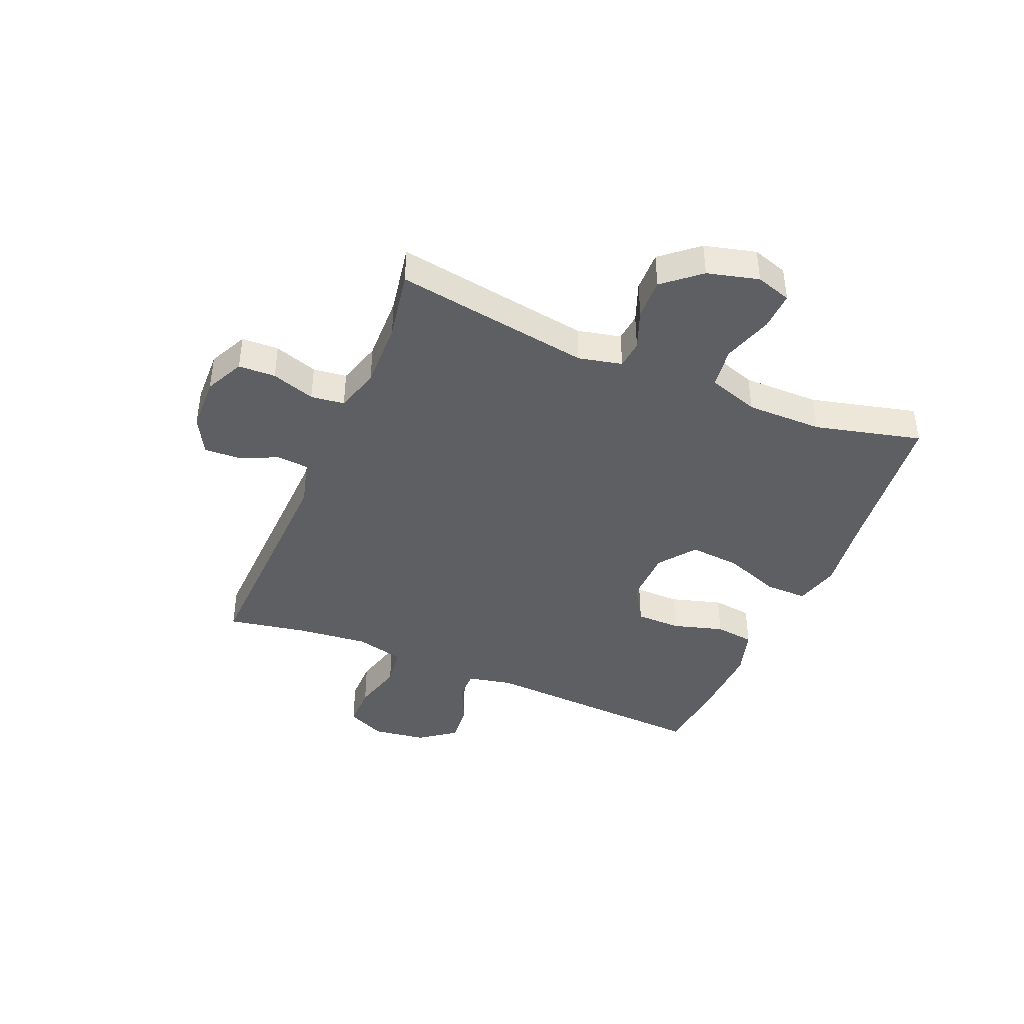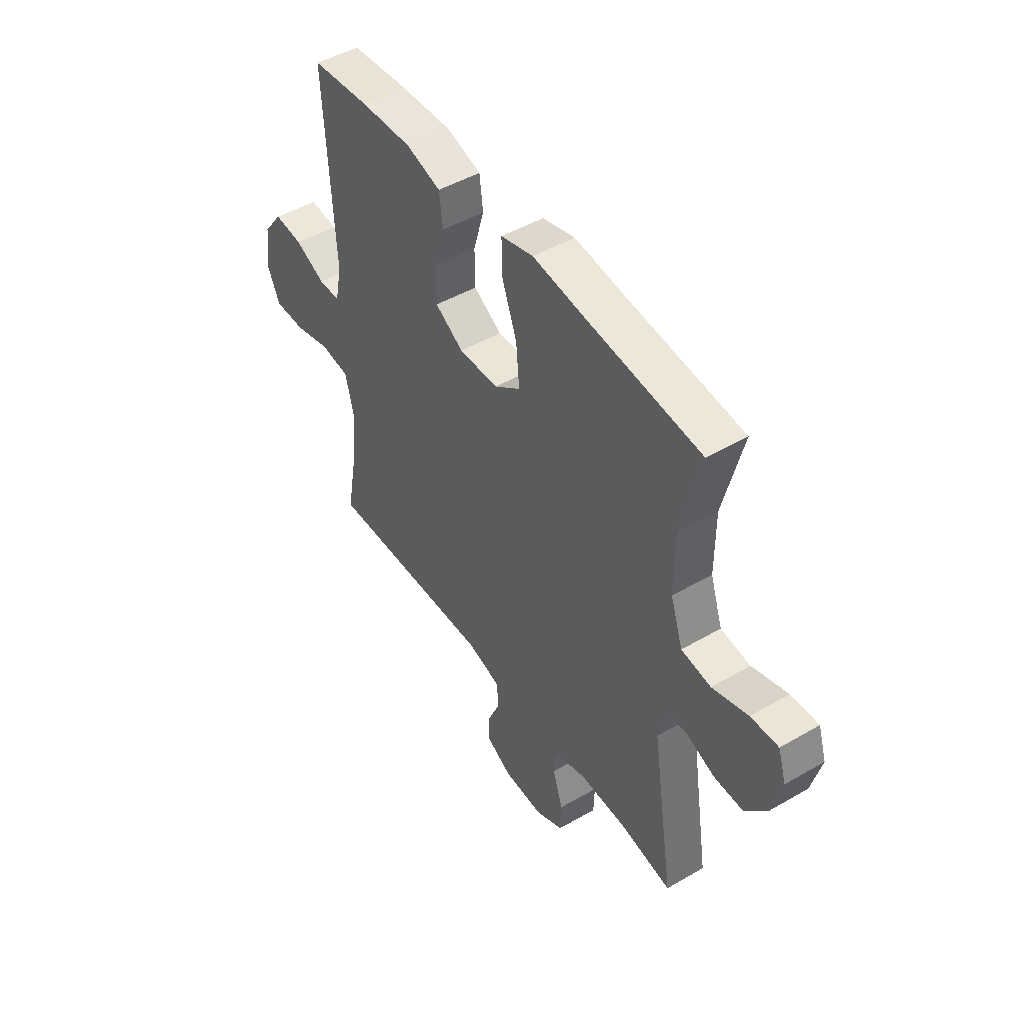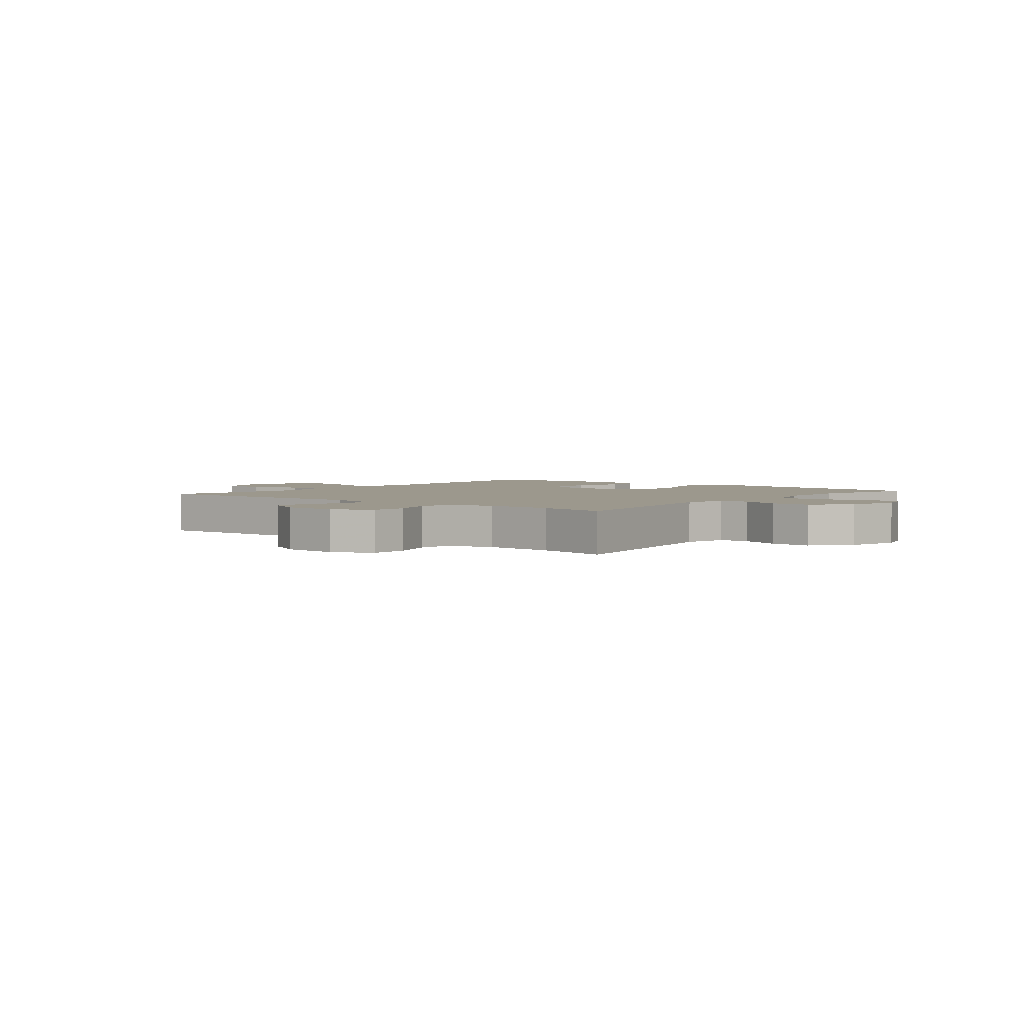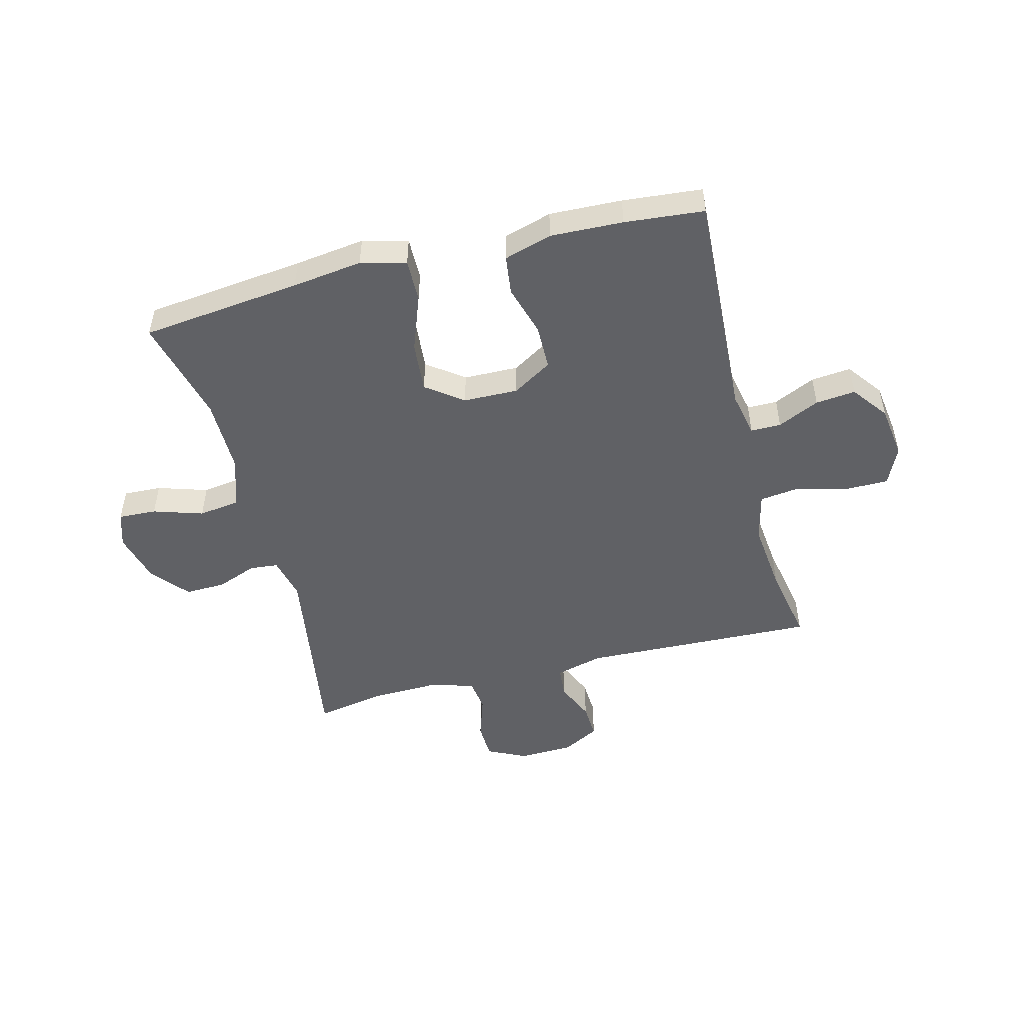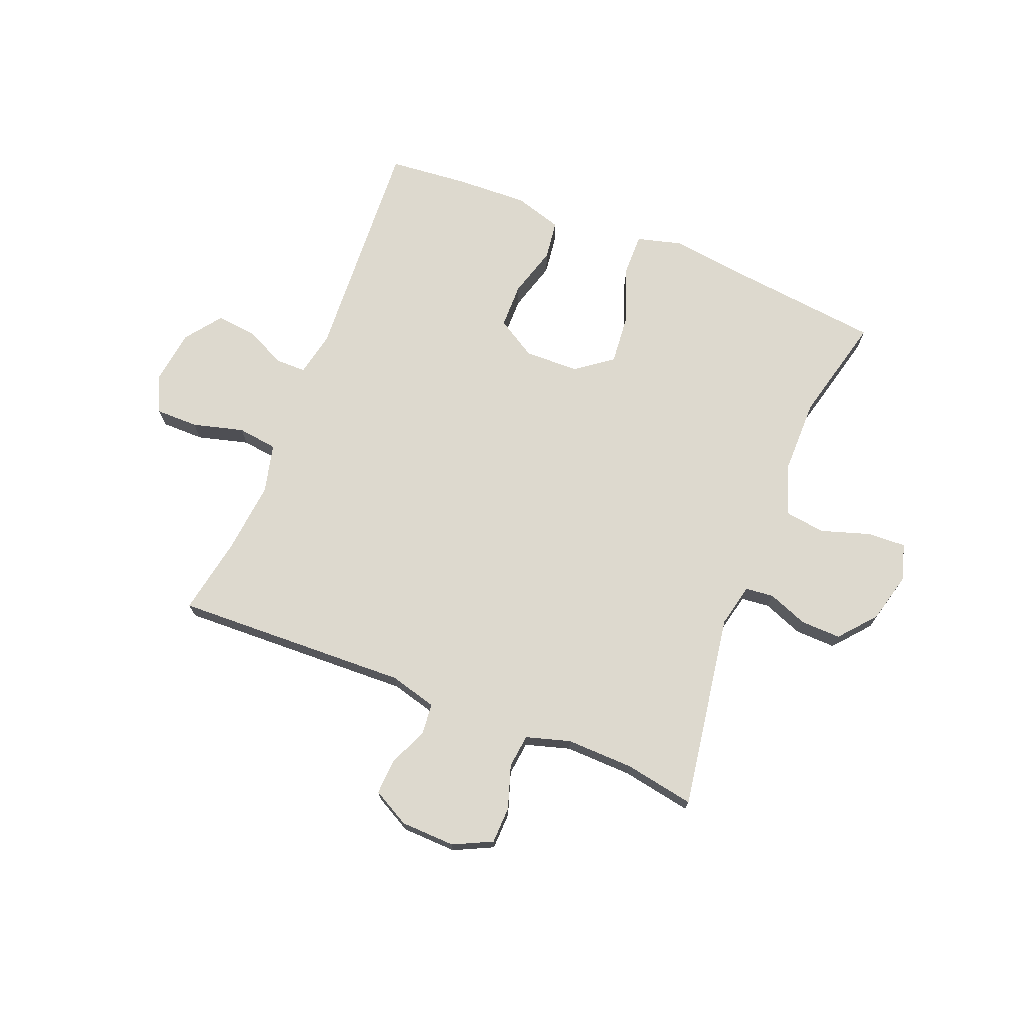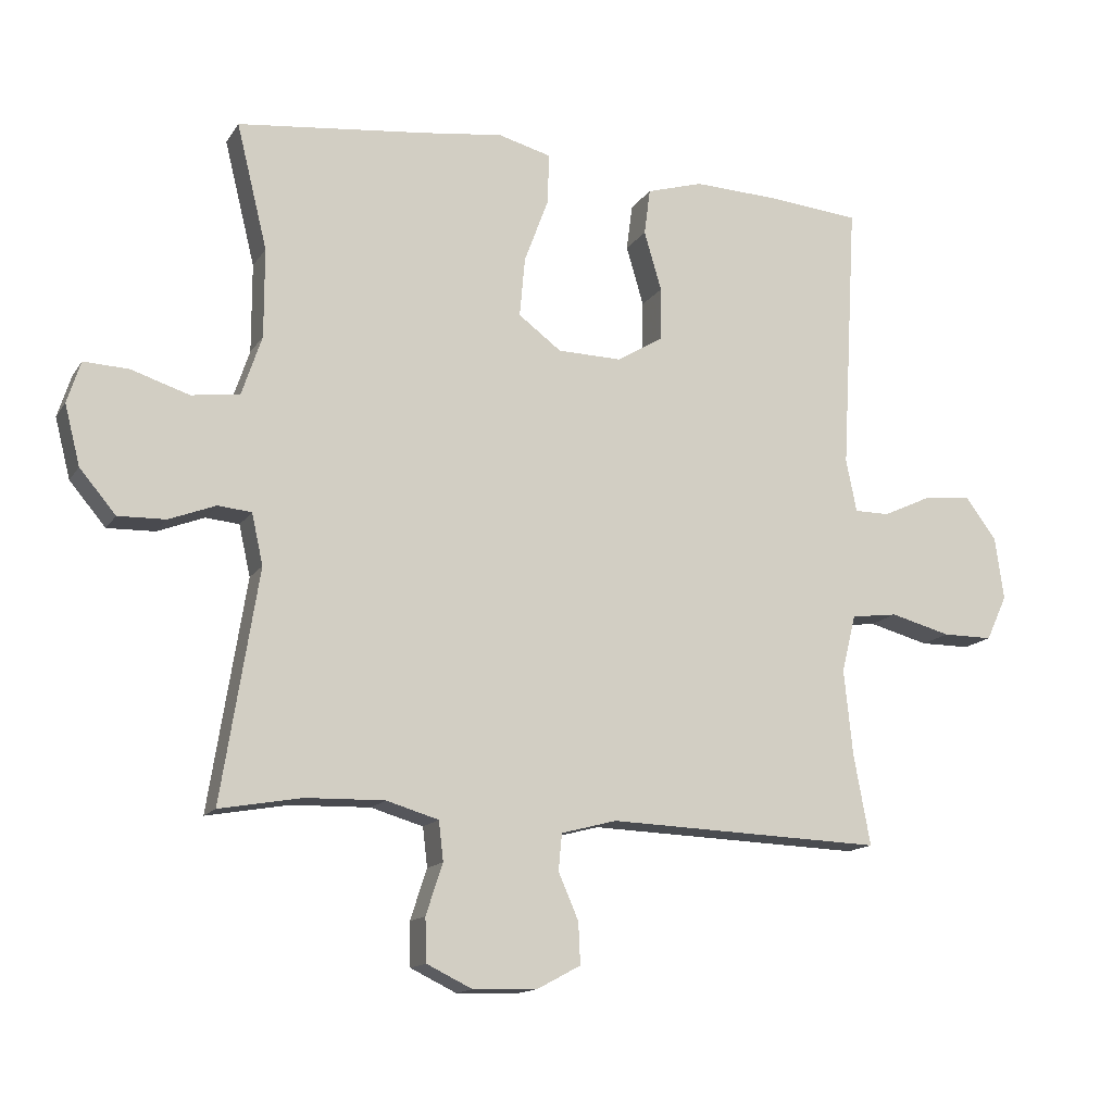
<metadata>
{"format":"obj","ext":"obj","renderer":"f3d","projection":"perspective","resolution":1024,"background":"white","views":[{"elev":-41.6,"azim":-112.7,"up":"+Y"},{"elev":47.6,"azim":-123.2,"up":"+Z"},{"elev":3.0,"azim":-140.8,"up":"+Y"},{"elev":-49.6,"azim":14.5,"up":"+Y"},{"elev":71.8,"azim":-158.2,"up":"+Y"},{"elev":-14.2,"azim":-21.4,"up":"+Z"}]}
</metadata>
<code>
v -0.5 0.07 -0.5
v -0.445 0.07 -0.156
v -0.462 0.07 -0.08
v -0.512 0.07 -0.075
v -0.582 0.07 -0.102
v -0.653 0.07 -0.104
v -0.707 0.07 -0.04
v -0.73 0.07 0.05
v -0.71 0.07 0.112
v -0.643 0.07 0.109
v -0.556 0.07 0.081
v -0.484 0.07 0.091
v -0.454 0.07 0.18
v -0.454 0.07 0.313
v -0.5 0.07 0.5
v -0.219 0.07 0.531
v -0.096 0.07 0.547
v -0.017 0.07 0.526
v -0.018 0.07 0.452
v -0.055 0.07 0.353
v -0.063 0.07 0.264
v 0.001 0.07 0.216
v 0.097 0.07 0.214
v 0.166 0.07 0.256
v 0.167 0.07 0.335
v 0.141 0.07 0.424
v 0.15 0.07 0.493
v 0.234 0.07 0.518
v 0.361 0.07 0.513
v 0.5 0.07 0.5
v 0.477 0.07 0.096
v 0.493 0.07 0.017
v 0.546 0.07 0.017
v 0.619 0.07 0.051
v 0.689 0.07 0.058
v 0.736 0.07 -0.005
v 0.749 0.07 -0.099
v 0.718 0.07 -0.166
v 0.643 0.07 -0.166
v 0.553 0.07 -0.142
v 0.483 0.07 -0.151
v 0.462 0.07 -0.237
v 0.475 0.07 -0.364
v 0.5 0.07 -0.5
v 0.087 0.07 -0.485
v 0.004 0.07 -0.507
v -0.001 0.07 -0.562
v 0.029 0.07 -0.631
v 0.032 0.07 -0.693
v -0.033 0.07 -0.728
v -0.129 0.07 -0.731
v -0.197 0.07 -0.698
v -0.199 0.07 -0.633
v -0.174 0.07 -0.557
v -0.181 0.07 -0.498
v -0.259 0.07 -0.475
v -0.377 0.07 -0.478
v -0.5 0 -0.5
v -0.445 0 -0.156
v -0.462 0 -0.08
v -0.512 0 -0.075
v -0.582 0 -0.102
v -0.653 0 -0.104
v -0.707 0 -0.04
v -0.73 0 0.05
v -0.71 0 0.112
v -0.643 0 0.109
v -0.556 0 0.081
v -0.484 0 0.091
v -0.454 0 0.18
v -0.454 0 0.313
v -0.5 0 0.5
v -0.219 0 0.531
v -0.096 0 0.547
v -0.017 0 0.526
v -0.018 0 0.452
v -0.055 0 0.353
v -0.063 0 0.264
v 0.001 0 0.216
v 0.097 0 0.214
v 0.166 0 0.256
v 0.167 0 0.335
v 0.141 0 0.424
v 0.15 0 0.493
v 0.234 0 0.518
v 0.361 0 0.513
v 0.5 0 0.5
v 0.477 0 0.096
v 0.493 0 0.017
v 0.546 0 0.017
v 0.619 0 0.051
v 0.689 0 0.058
v 0.736 0 -0.005
v 0.749 0 -0.099
v 0.718 0 -0.166
v 0.643 0 -0.166
v 0.553 0 -0.142
v 0.483 0 -0.151
v 0.462 0 -0.237
v 0.475 0 -0.364
v 0.5 0 -0.5
v 0.087 0 -0.485
v 0.004 0 -0.507
v -0.001 0 -0.562
v 0.029 0 -0.631
v 0.032 0 -0.693
v -0.033 0 -0.728
v -0.129 0 -0.731
v -0.197 0 -0.698
v -0.199 0 -0.633
v -0.174 0 -0.557
v -0.181 0 -0.498
v -0.259 0 -0.475
v -0.377 0 -0.478
f 51 52 53 54
f 51 54 55
f 50 51 55
f 47 48 49 50
f 46 47 50 55
f 45 46 55 56
f 43 44 45
f 42 43 45 56
f 37 38 39 40
f 37 40 41
f 36 37 41
f 33 34 35 36
f 32 33 36 41
f 31 32 41 42
f 29 30 31
f 25 26 27 28
f 24 25 28 29
f 17 18 19 20
f 16 17 20 21
f 14 15 16 21
f 13 14 21 22
f 8 9 10 11
f 8 11 12
f 7 8 12
f 4 5 6 7
f 3 4 7 12
f 2 3 12 13
f 57 1 2
f 24 29 31 42
f 23 24 42 56
f 22 23 56 57
f 2 13 22 57
f 111 110 109 108
f 112 111 108
f 112 108 107
f 107 106 105 104
f 112 107 104 103
f 113 112 103 102
f 102 101 100
f 113 102 100 99
f 97 96 95 94
f 98 97 94
f 98 94 93
f 93 92 91 90
f 98 93 90 89
f 99 98 89 88
f 88 87 86
f 85 84 83 82
f 86 85 82 81
f 77 76 75 74
f 78 77 74 73
f 78 73 72 71
f 79 78 71 70
f 68 67 66 65
f 69 68 65
f 69 65 64
f 64 63 62 61
f 69 64 61 60
f 70 69 60 59
f 59 58 114
f 99 88 86 81
f 113 99 81 80
f 114 113 80 79
f 114 79 70 59
f 1 58 59 2
f 2 59 60 3
f 3 60 61 4
f 4 61 62 5
f 5 62 63 6
f 6 63 64 7
f 7 64 65 8
f 8 65 66 9
f 9 66 67 10
f 10 67 68 11
f 11 68 69 12
f 12 69 70 13
f 13 70 71 14
f 14 71 72 15
f 15 72 73 16
f 16 73 74 17
f 17 74 75 18
f 18 75 76 19
f 19 76 77 20
f 20 77 78 21
f 21 78 79 22
f 22 79 80 23
f 23 80 81 24
f 24 81 82 25
f 25 82 83 26
f 26 83 84 27
f 27 84 85 28
f 28 85 86 29
f 29 86 87 30
f 30 87 88 31
f 31 88 89 32
f 32 89 90 33
f 33 90 91 34
f 34 91 92 35
f 35 92 93 36
f 36 93 94 37
f 37 94 95 38
f 38 95 96 39
f 39 96 97 40
f 40 97 98 41
f 41 98 99 42
f 42 99 100 43
f 43 100 101 44
f 44 101 102 45
f 45 102 103 46
f 46 103 104 47
f 47 104 105 48
f 48 105 106 49
f 49 106 107 50
f 50 107 108 51
f 51 108 109 52
f 52 109 110 53
f 53 110 111 54
f 54 111 112 55
f 55 112 113 56
f 56 113 114 57
f 57 114 58 1

</code>
